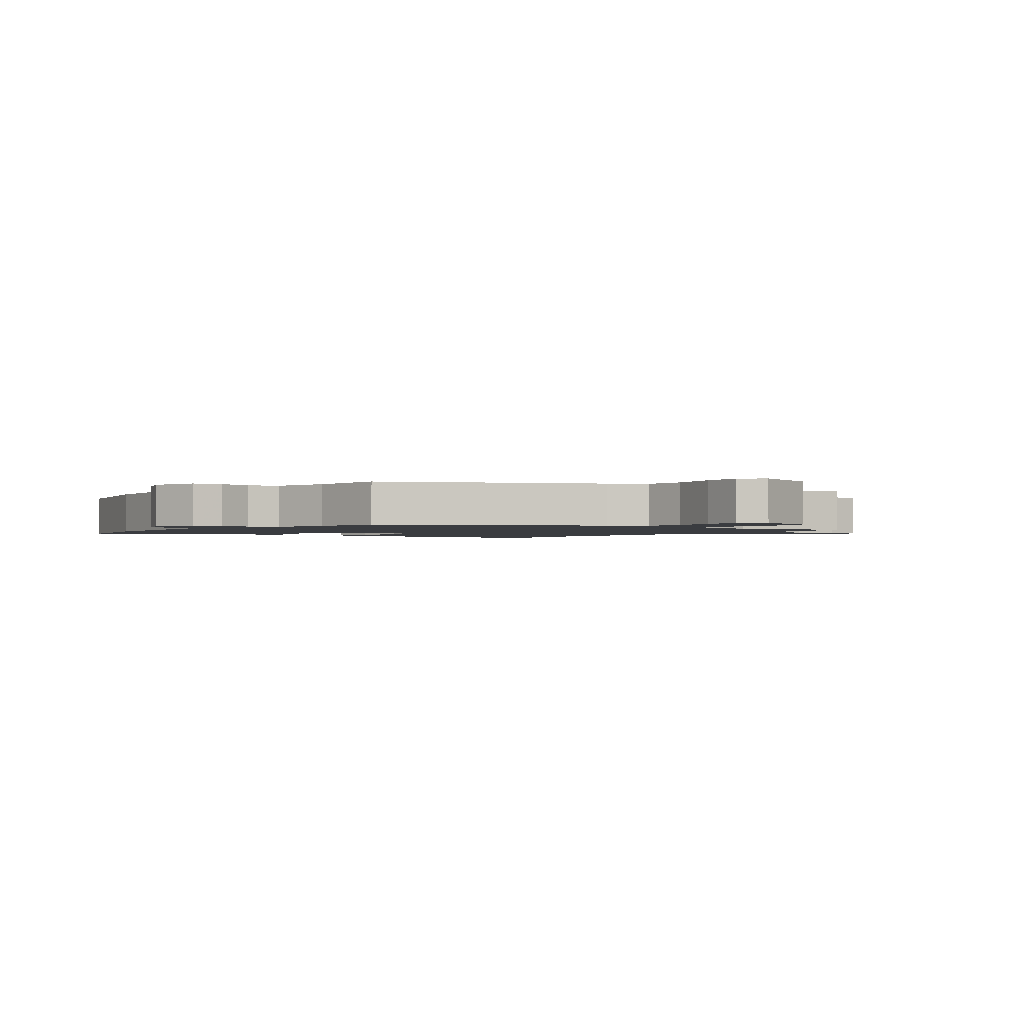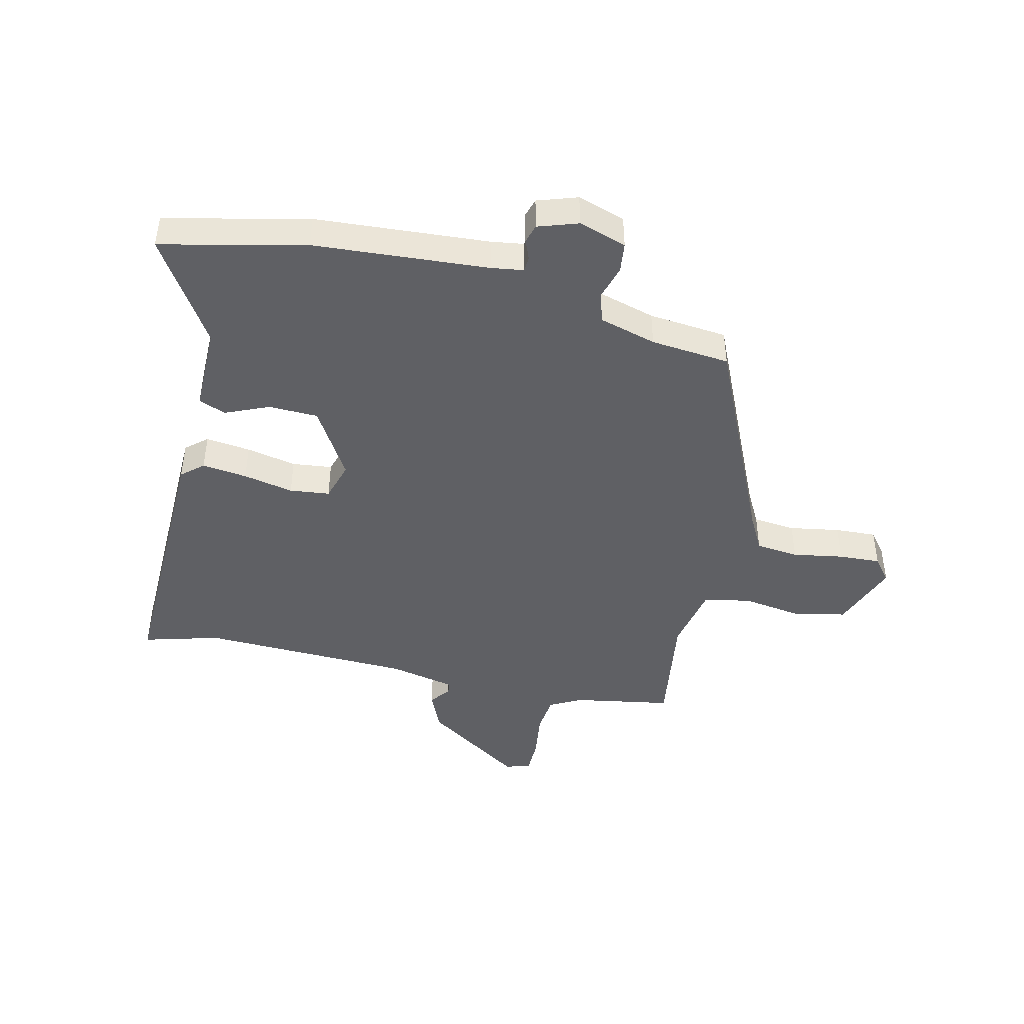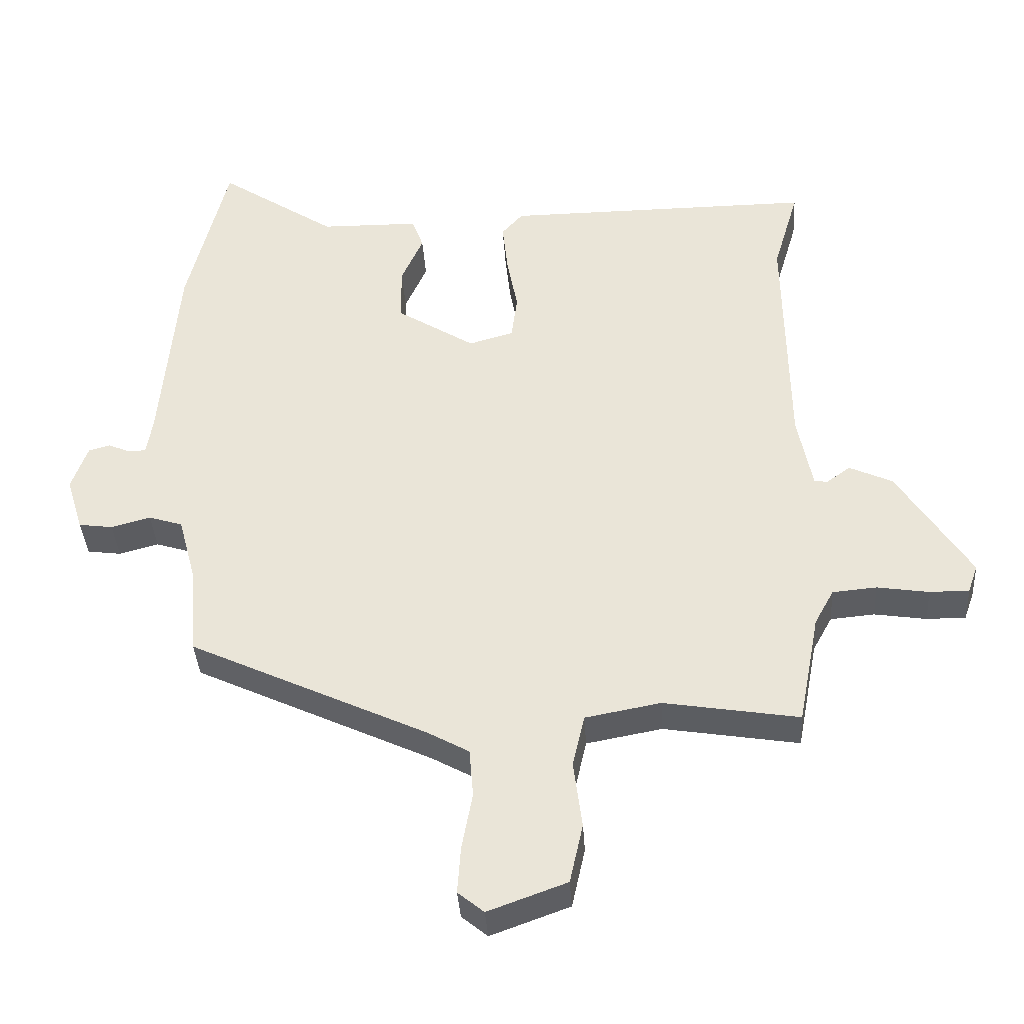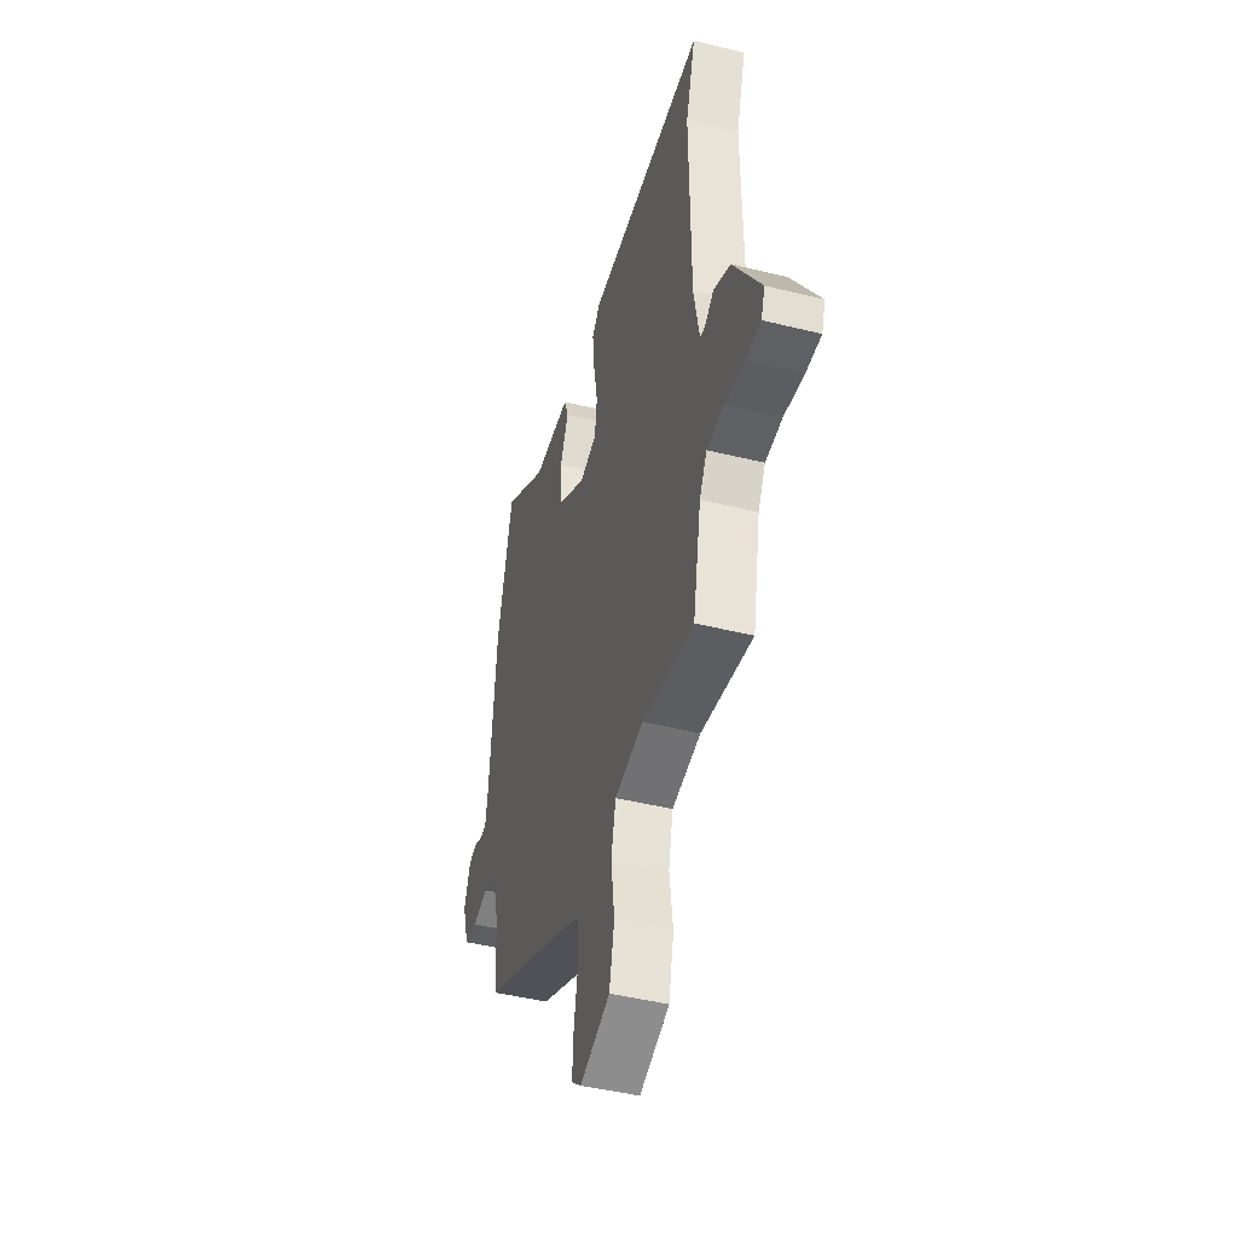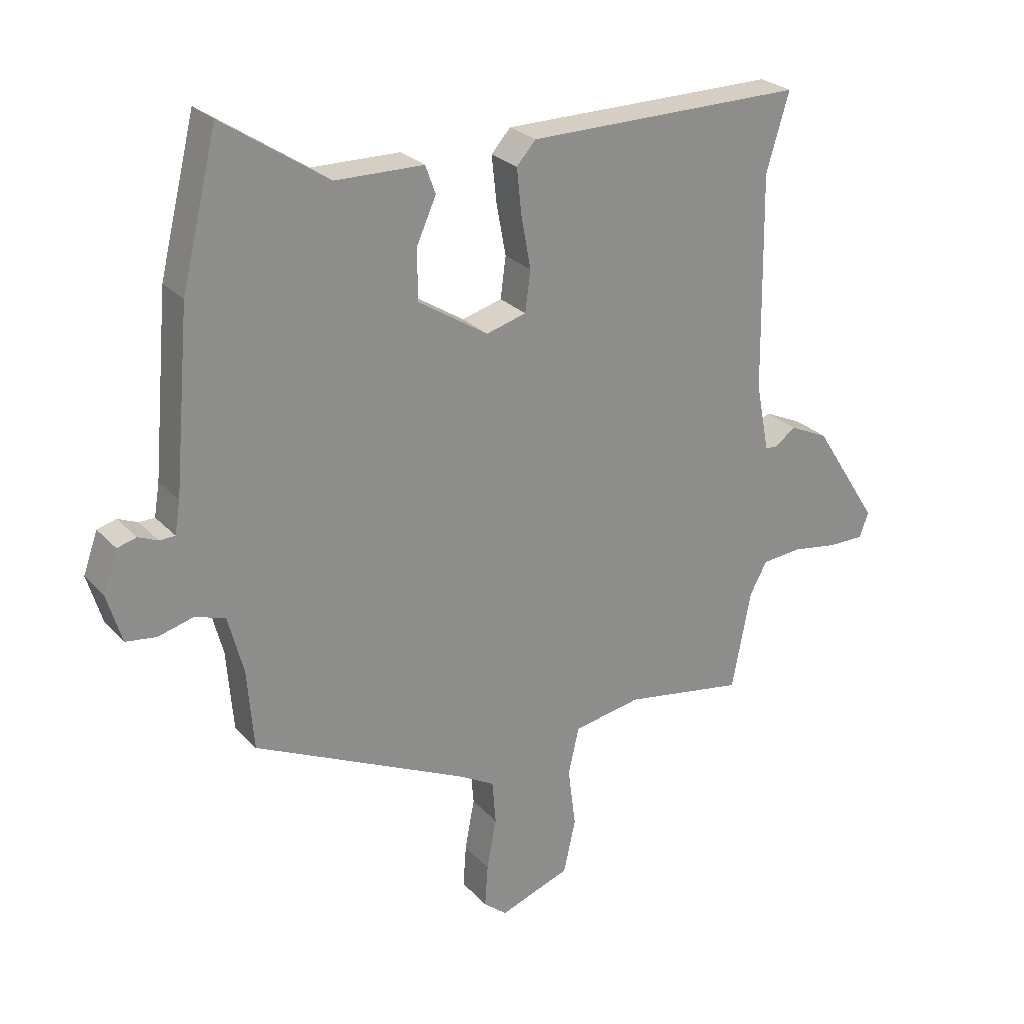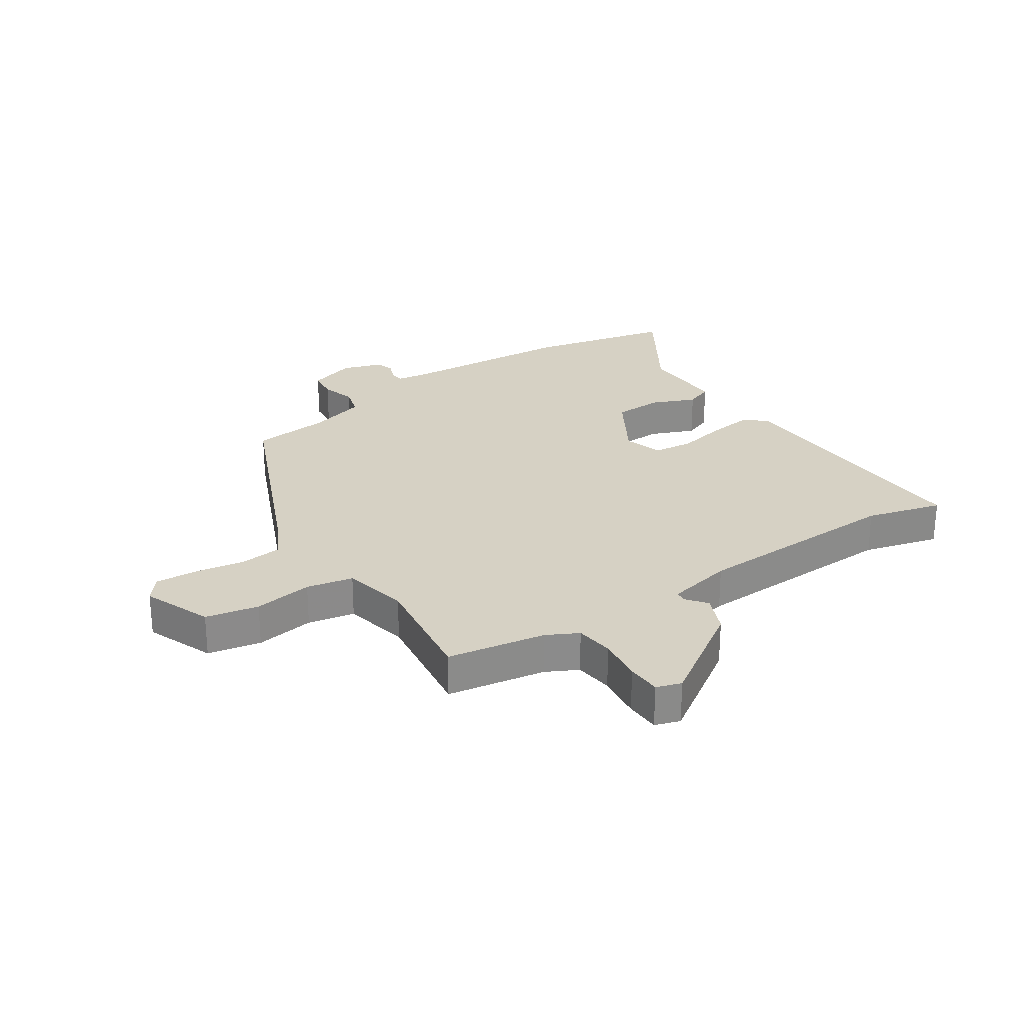
<metadata>
{"format":"obj","ext":"obj","renderer":"f3d","projection":"perspective","resolution":1024,"background":"white","views":[{"elev":-1.7,"azim":143.3,"up":"+Y"},{"elev":-44.9,"azim":75.9,"up":"+Y"},{"elev":-37.7,"azim":-176.4,"up":"+Z"},{"elev":-45.0,"azim":-106.0,"up":"+Z"},{"elev":25.7,"azim":148.0,"up":"+Z"},{"elev":26.6,"azim":-125.1,"up":"+Y"}]}
</metadata>
<code>
v 0.461 0.07 0.658
v 0.521 0.07 0.413
v 0.547 0.07 0.115
v 0.556 0.07 0.061
v 0.582 0.07 0.06
v 0.615 0.07 0.074
v 0.647 0.07 0.065
v 0.671 0.07 -0.003
v 0.646 0.07 -0.085
v 0.595 0.07 -0.092
v 0.536 0.07 -0.076
v 0.485 0.07 -0.092
v 0.459 0.07 -0.19
v 0.448 0.07 -0.325
v 0.09 0.07 -0.493
v 0.029 0.07 -0.527
v 0.023 0.07 -0.6
v 0.039 0.07 -0.686
v 0.044 0.07 -0.757
v 0.005 0.07 -0.789
v -0.113 0.07 -0.746
v -0.133 0.07 -0.656
v -0.12 0.07 -0.555
v -0.138 0.07 -0.476
v -0.251 0.07 -0.455
v -0.453 0.07 -0.488
v -0.485 0.07 -0.321
v -0.514 0.07 -0.268
v -0.58 0.07 -0.262
v -0.658 0.07 -0.274
v -0.717 0.07 -0.274
v -0.732 0.07 -0.232
v -0.623 0.07 -0.061
v -0.558 0.07 -0.031
v -0.523 0.07 -0.057
v -0.503 0.07 -0.055
v -0.481 0.07 0.059
v -0.476 0.07 0.42
v -0.514 0.07 0.549
v -0.049 0.07 0.546
v -0.017 0.07 0.51
v -0.025 0.07 0.433
v -0.041 0.07 0.347
v -0.032 0.07 0.279
v 0.035 0.07 0.26
v 0.152 0.07 0.334
v 0.153 0.07 0.418
v 0.12 0.07 0.492
v 0.137 0.07 0.539
v 0.285 0.07 0.541
v 0.461 0 0.658
v 0.521 0 0.413
v 0.547 0 0.115
v 0.556 0 0.061
v 0.582 0 0.06
v 0.615 0 0.074
v 0.647 0 0.065
v 0.671 0 -0.003
v 0.646 0 -0.085
v 0.595 0 -0.092
v 0.536 0 -0.076
v 0.485 0 -0.092
v 0.459 0 -0.19
v 0.448 0 -0.325
v 0.09 0 -0.493
v 0.029 0 -0.527
v 0.023 0 -0.6
v 0.039 0 -0.686
v 0.044 0 -0.757
v 0.005 0 -0.789
v -0.113 0 -0.746
v -0.133 0 -0.656
v -0.12 0 -0.555
v -0.138 0 -0.476
v -0.251 0 -0.455
v -0.453 0 -0.488
v -0.485 0 -0.321
v -0.514 0 -0.268
v -0.58 0 -0.262
v -0.658 0 -0.274
v -0.717 0 -0.274
v -0.732 0 -0.232
v -0.623 0 -0.061
v -0.558 0 -0.031
v -0.523 0 -0.057
v -0.503 0 -0.055
v -0.481 0 0.059
v -0.476 0 0.42
v -0.514 0 0.549
v -0.049 0 0.546
v -0.017 0 0.51
v -0.025 0 0.433
v -0.041 0 0.347
v -0.032 0 0.279
v 0.035 0 0.26
v 0.152 0 0.334
v 0.153 0 0.418
v 0.12 0 0.492
v 0.137 0 0.539
v 0.285 0 0.541
f 47 48 49 50
f 46 47 50 1
f 40 41 42 43
f 38 39 40 43
f 37 38 43 44
f 36 37 44 45
f 32 33 34 35
f 32 35 36
f 29 30 31 32
f 28 29 32 36
f 27 28 36 45
f 25 26 27 45
f 20 21 22 23
f 20 23 24
f 17 18 19 20
f 16 17 20 24
f 15 16 24
f 13 14 15 24
f 12 13 24 25
f 8 9 10 11
f 8 11 12
f 5 6 7 8
f 4 5 8 12
f 3 4 12 25
f 46 1 2 3
f 3 25 45 46
f 100 99 98 97
f 51 100 97 96
f 93 92 91 90
f 93 90 89 88
f 94 93 88 87
f 95 94 87 86
f 85 84 83 82
f 86 85 82
f 82 81 80 79
f 86 82 79 78
f 95 86 78 77
f 95 77 76 75
f 73 72 71 70
f 74 73 70
f 70 69 68 67
f 74 70 67 66
f 74 66 65
f 74 65 64 63
f 75 74 63 62
f 61 60 59 58
f 62 61 58
f 58 57 56 55
f 62 58 55 54
f 75 62 54 53
f 53 52 51 96
f 96 95 75 53
f 1 51 52 2
f 2 52 53 3
f 3 53 54 4
f 4 54 55 5
f 5 55 56 6
f 6 56 57 7
f 7 57 58 8
f 8 58 59 9
f 9 59 60 10
f 10 60 61 11
f 11 61 62 12
f 12 62 63 13
f 13 63 64 14
f 14 64 65 15
f 15 65 66 16
f 16 66 67 17
f 17 67 68 18
f 18 68 69 19
f 19 69 70 20
f 20 70 71 21
f 21 71 72 22
f 22 72 73 23
f 23 73 74 24
f 24 74 75 25
f 25 75 76 26
f 26 76 77 27
f 27 77 78 28
f 28 78 79 29
f 29 79 80 30
f 30 80 81 31
f 31 81 82 32
f 32 82 83 33
f 33 83 84 34
f 34 84 85 35
f 35 85 86 36
f 36 86 87 37
f 37 87 88 38
f 38 88 89 39
f 39 89 90 40
f 40 90 91 41
f 41 91 92 42
f 42 92 93 43
f 43 93 94 44
f 44 94 95 45
f 45 95 96 46
f 46 96 97 47
f 47 97 98 48
f 48 98 99 49
f 49 99 100 50
f 50 100 51 1

</code>
